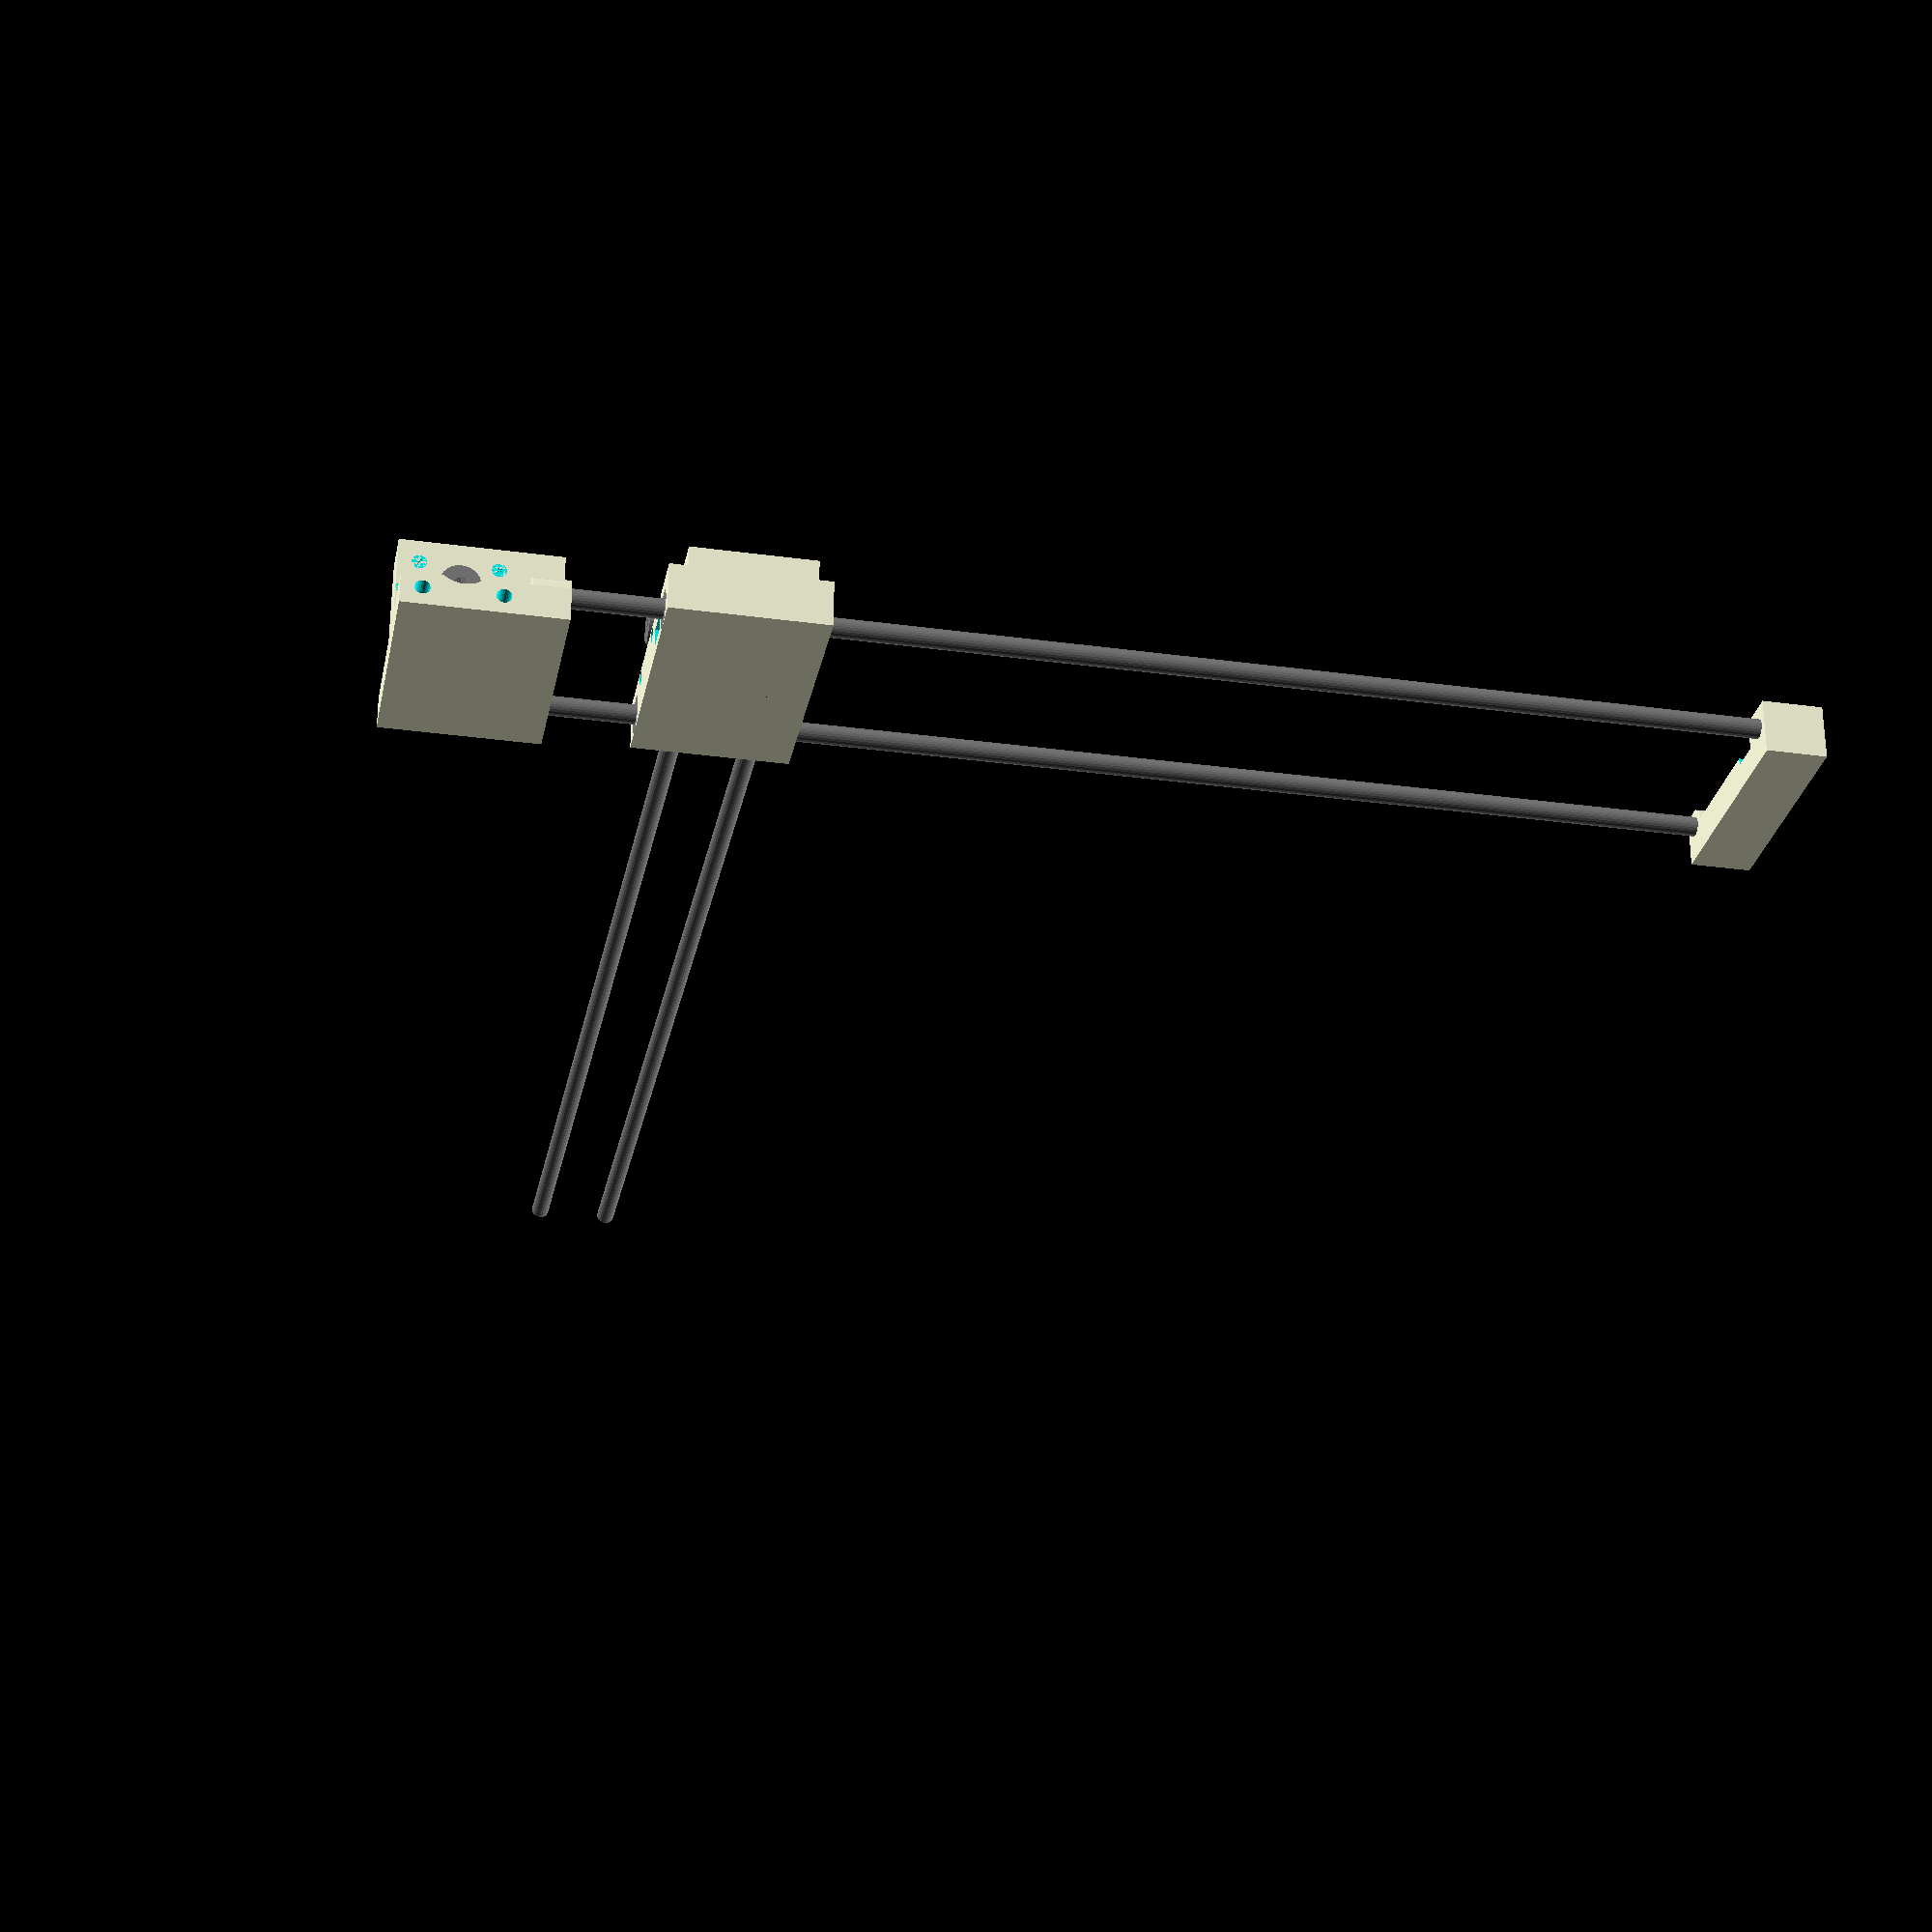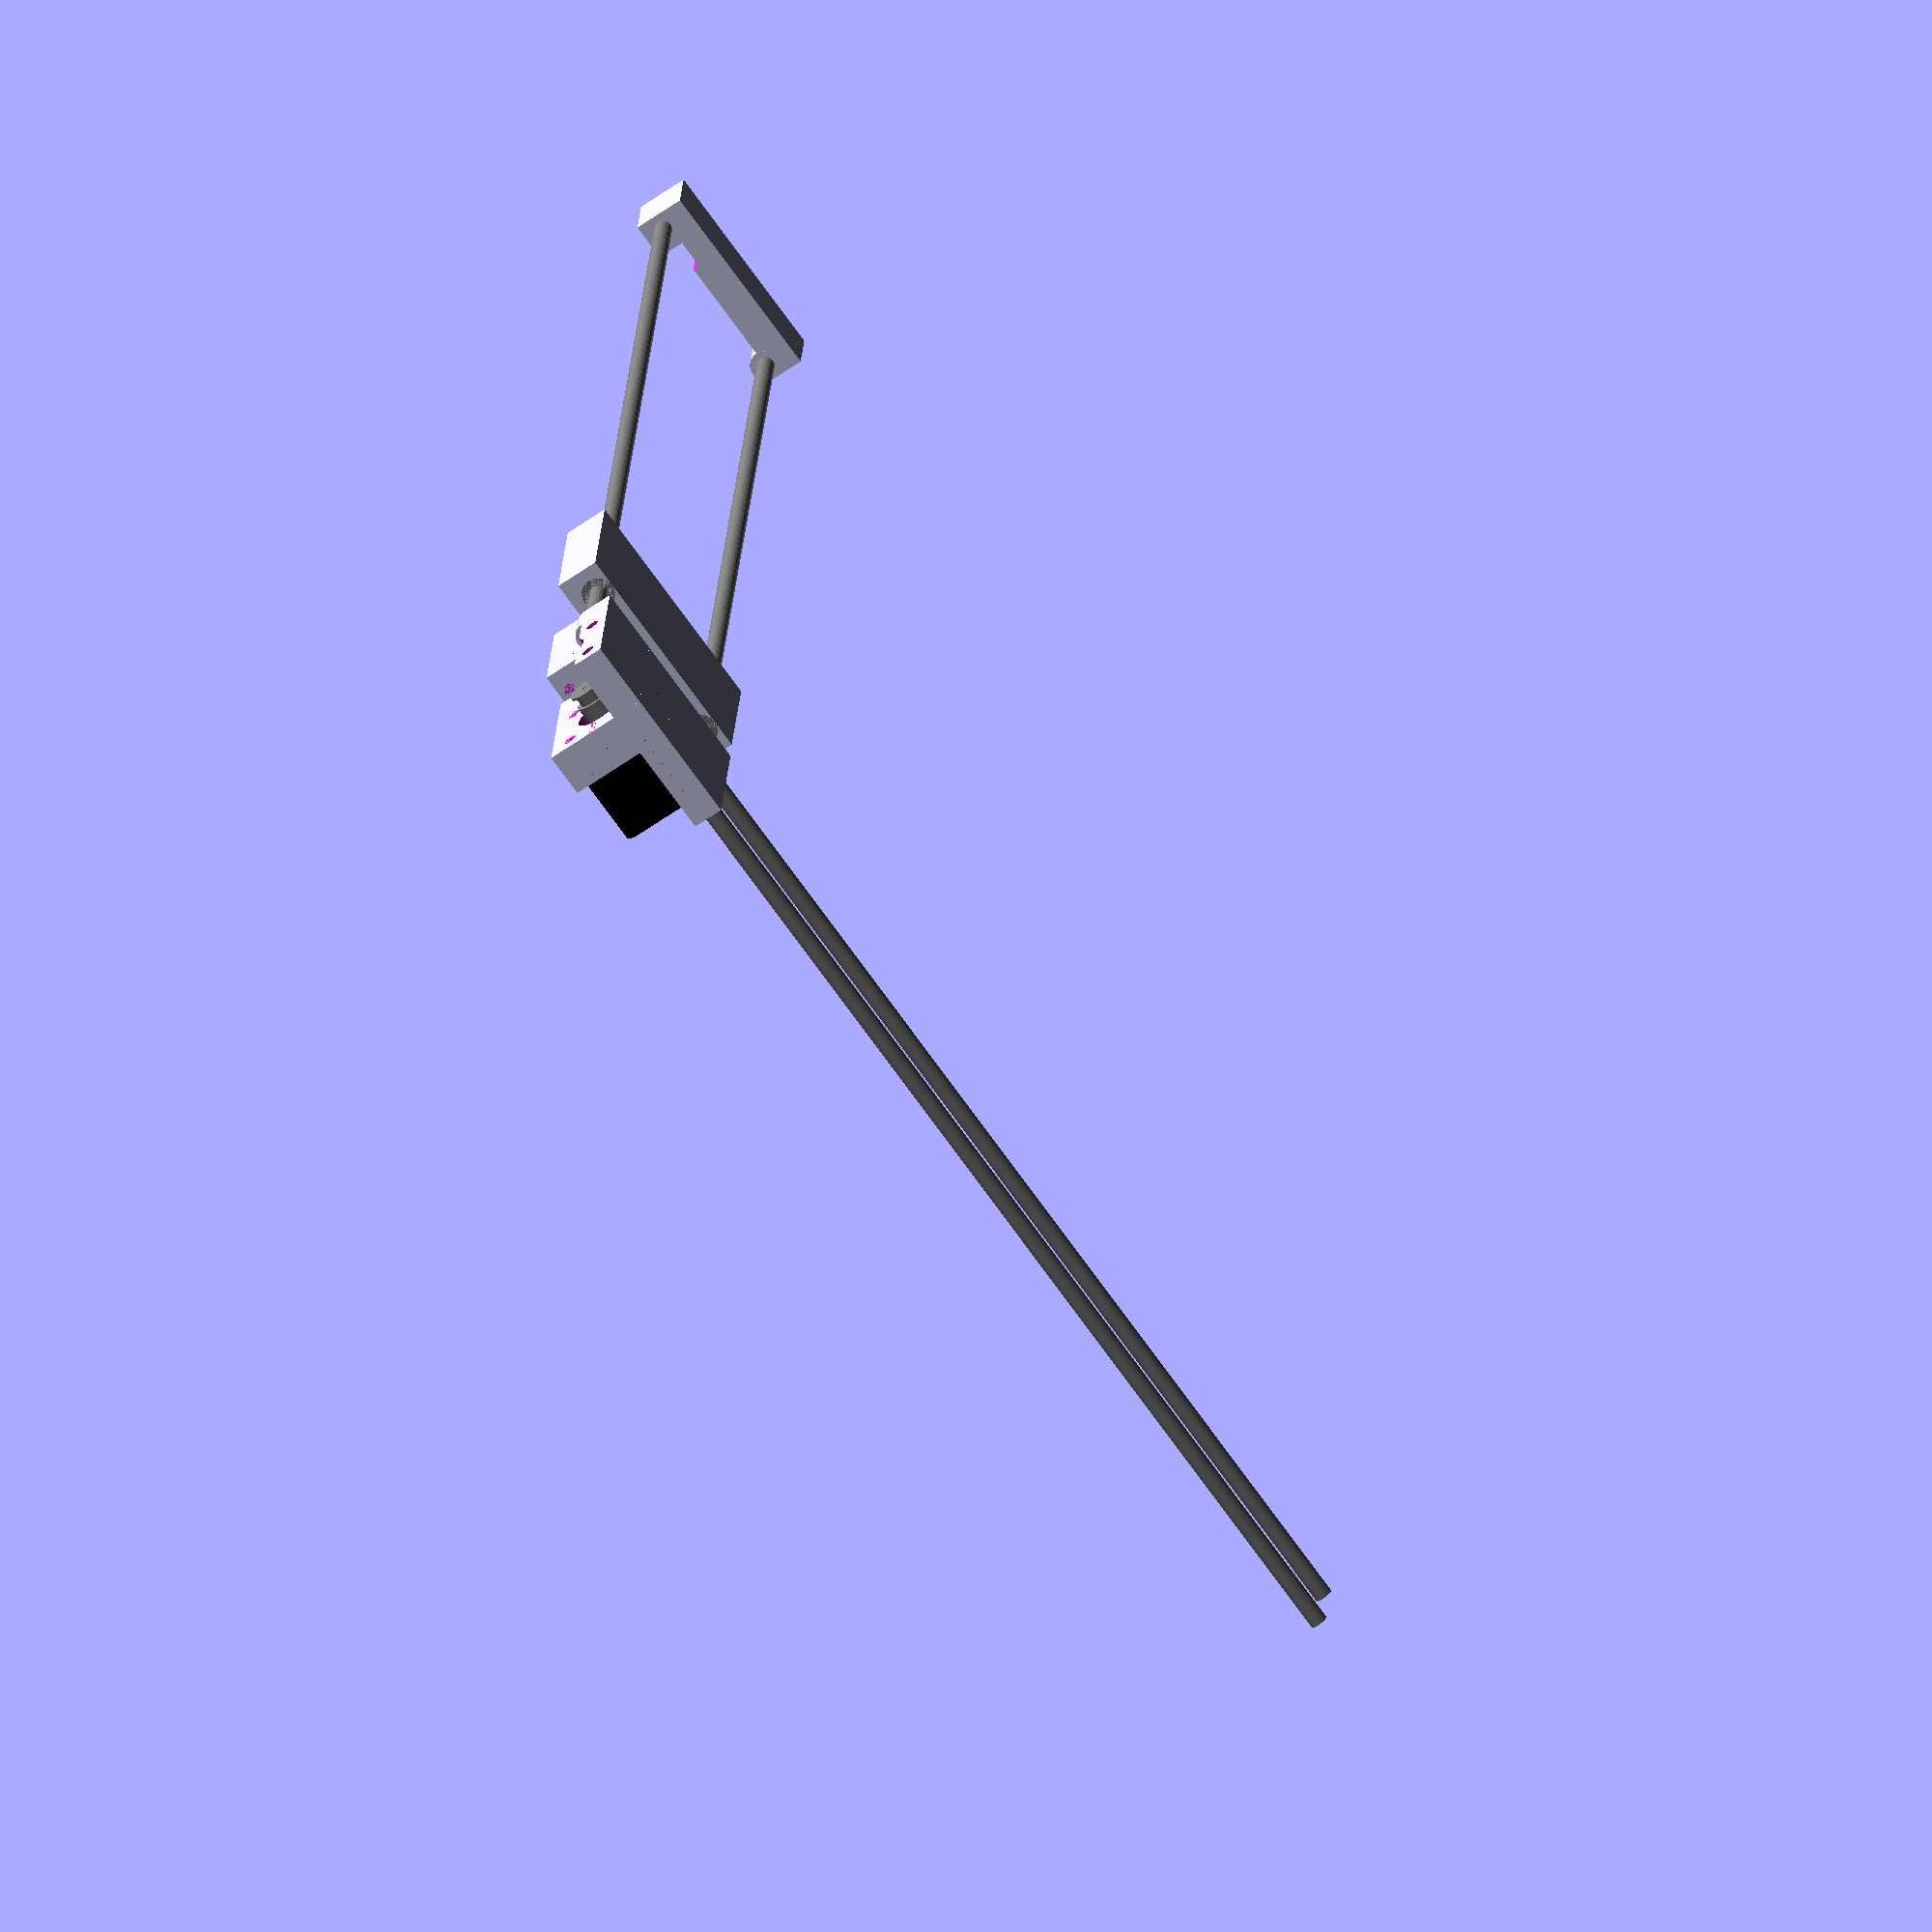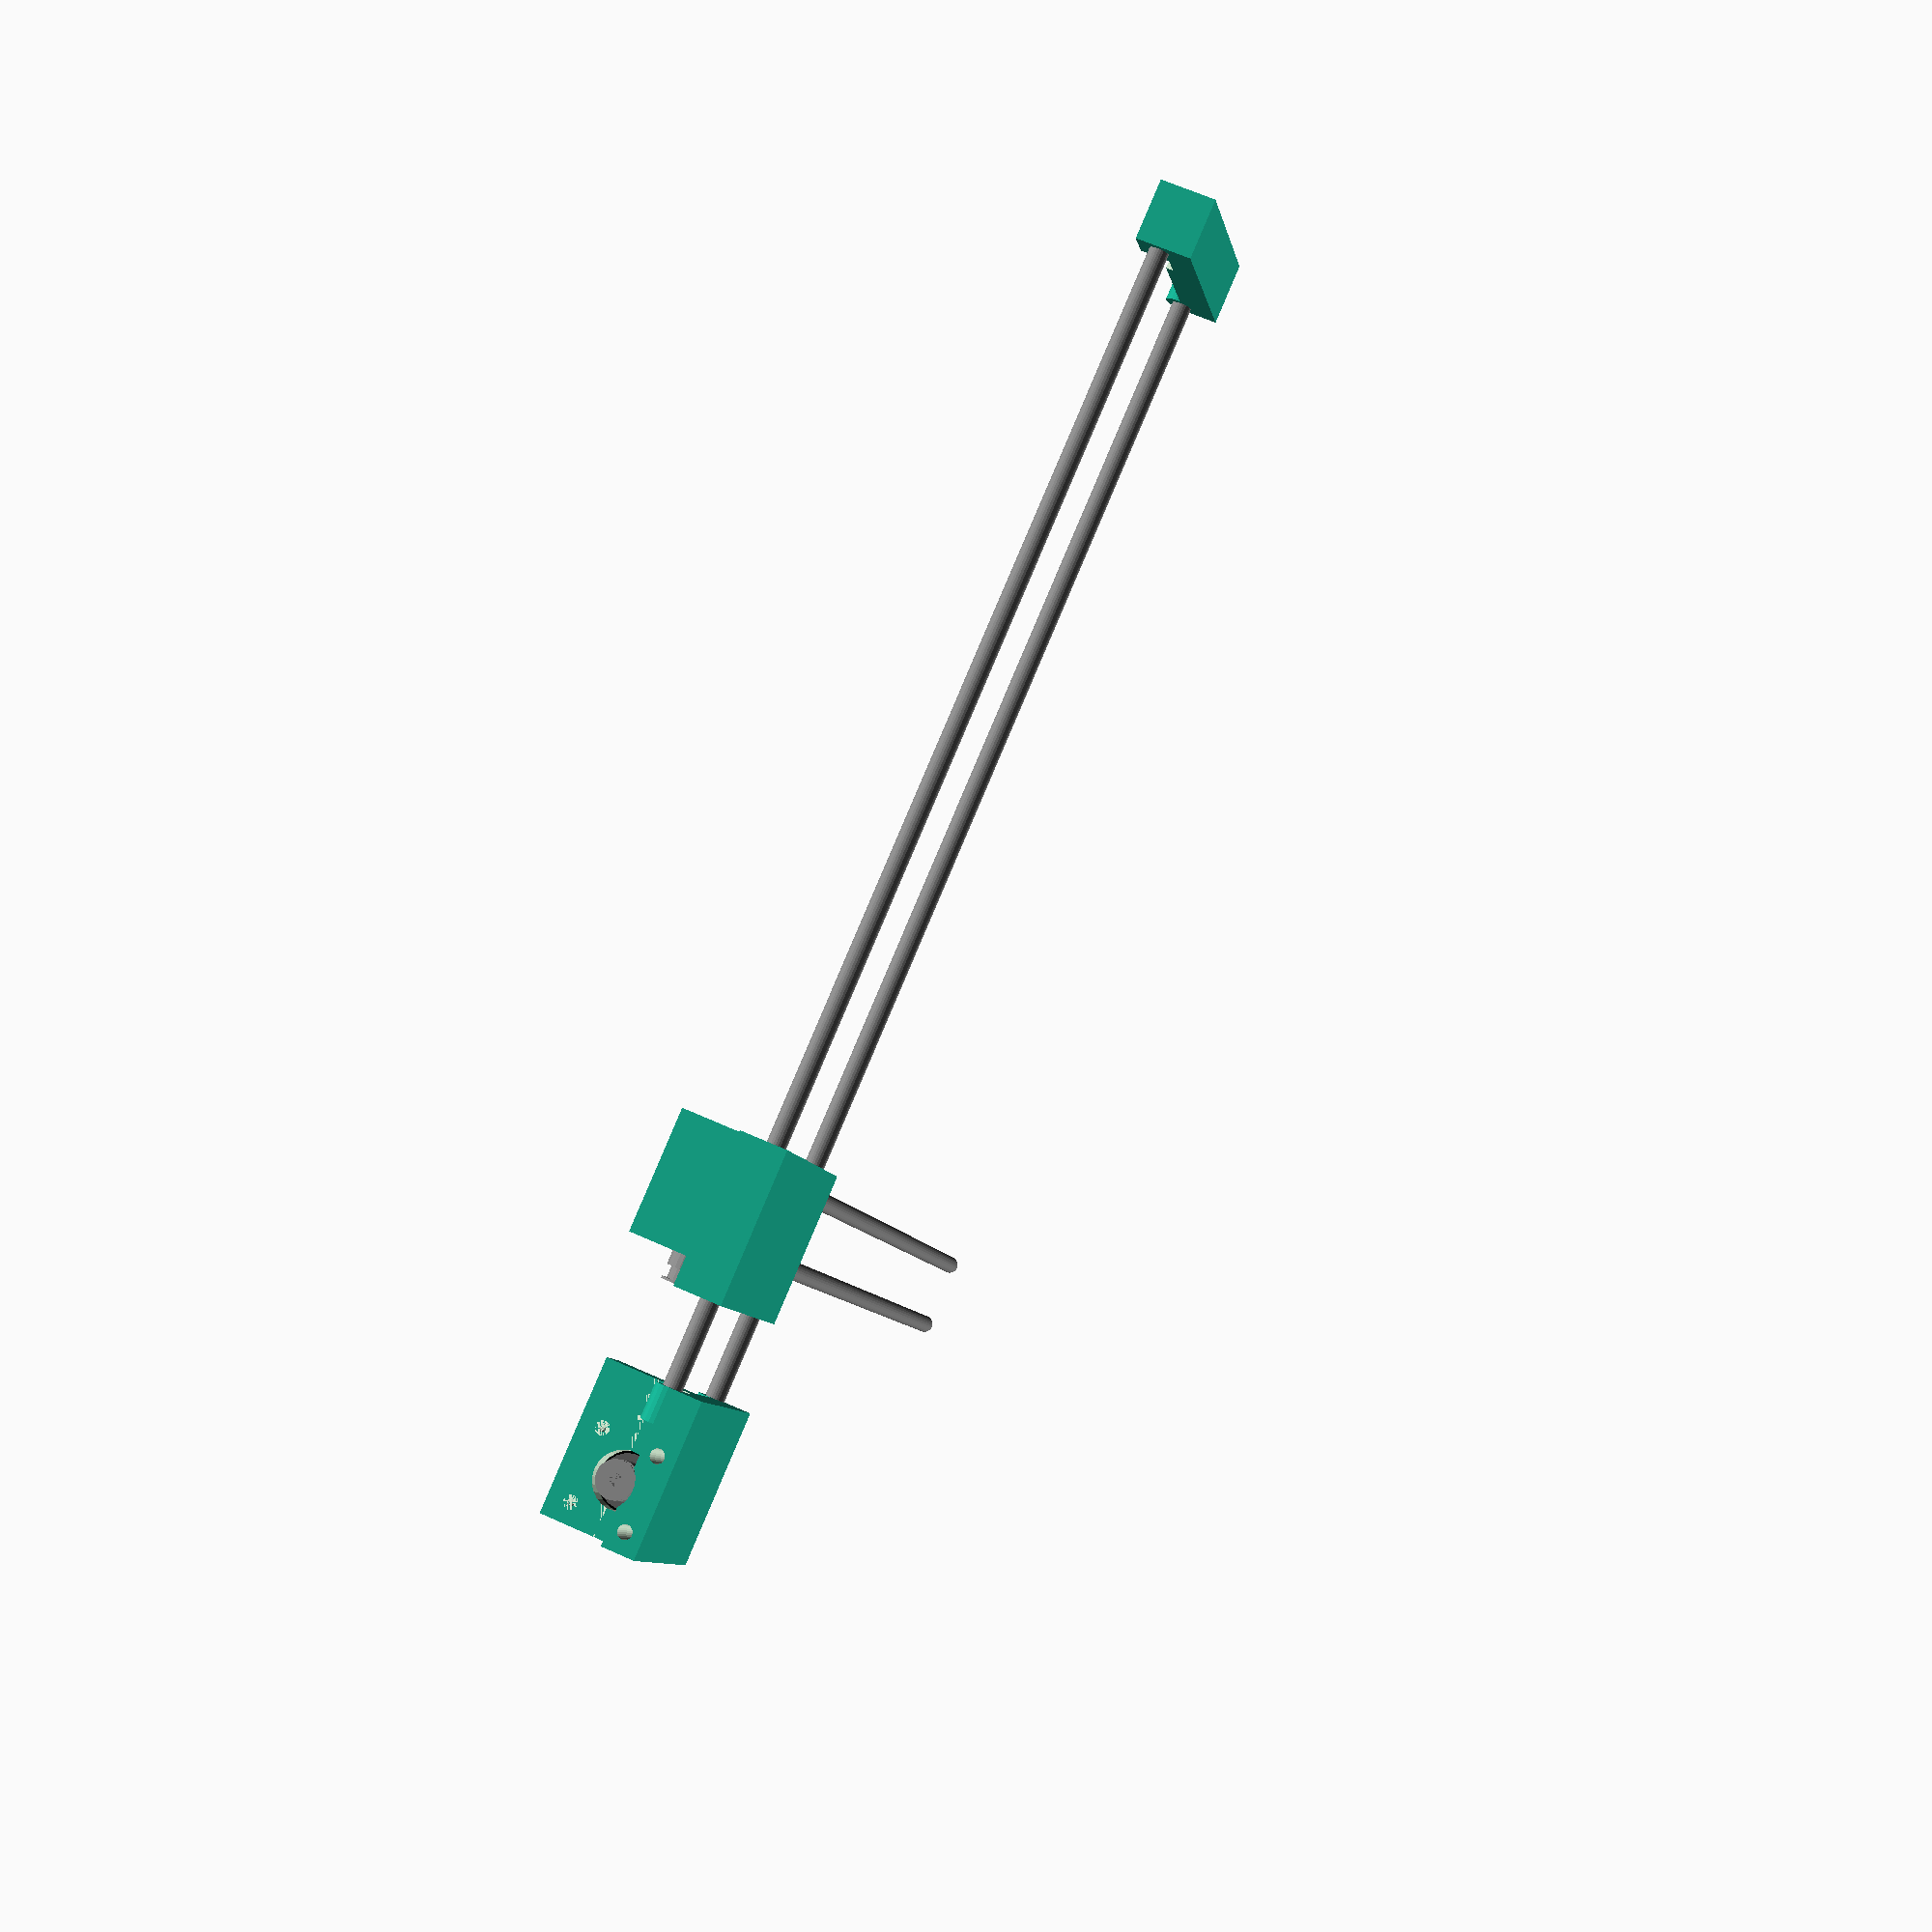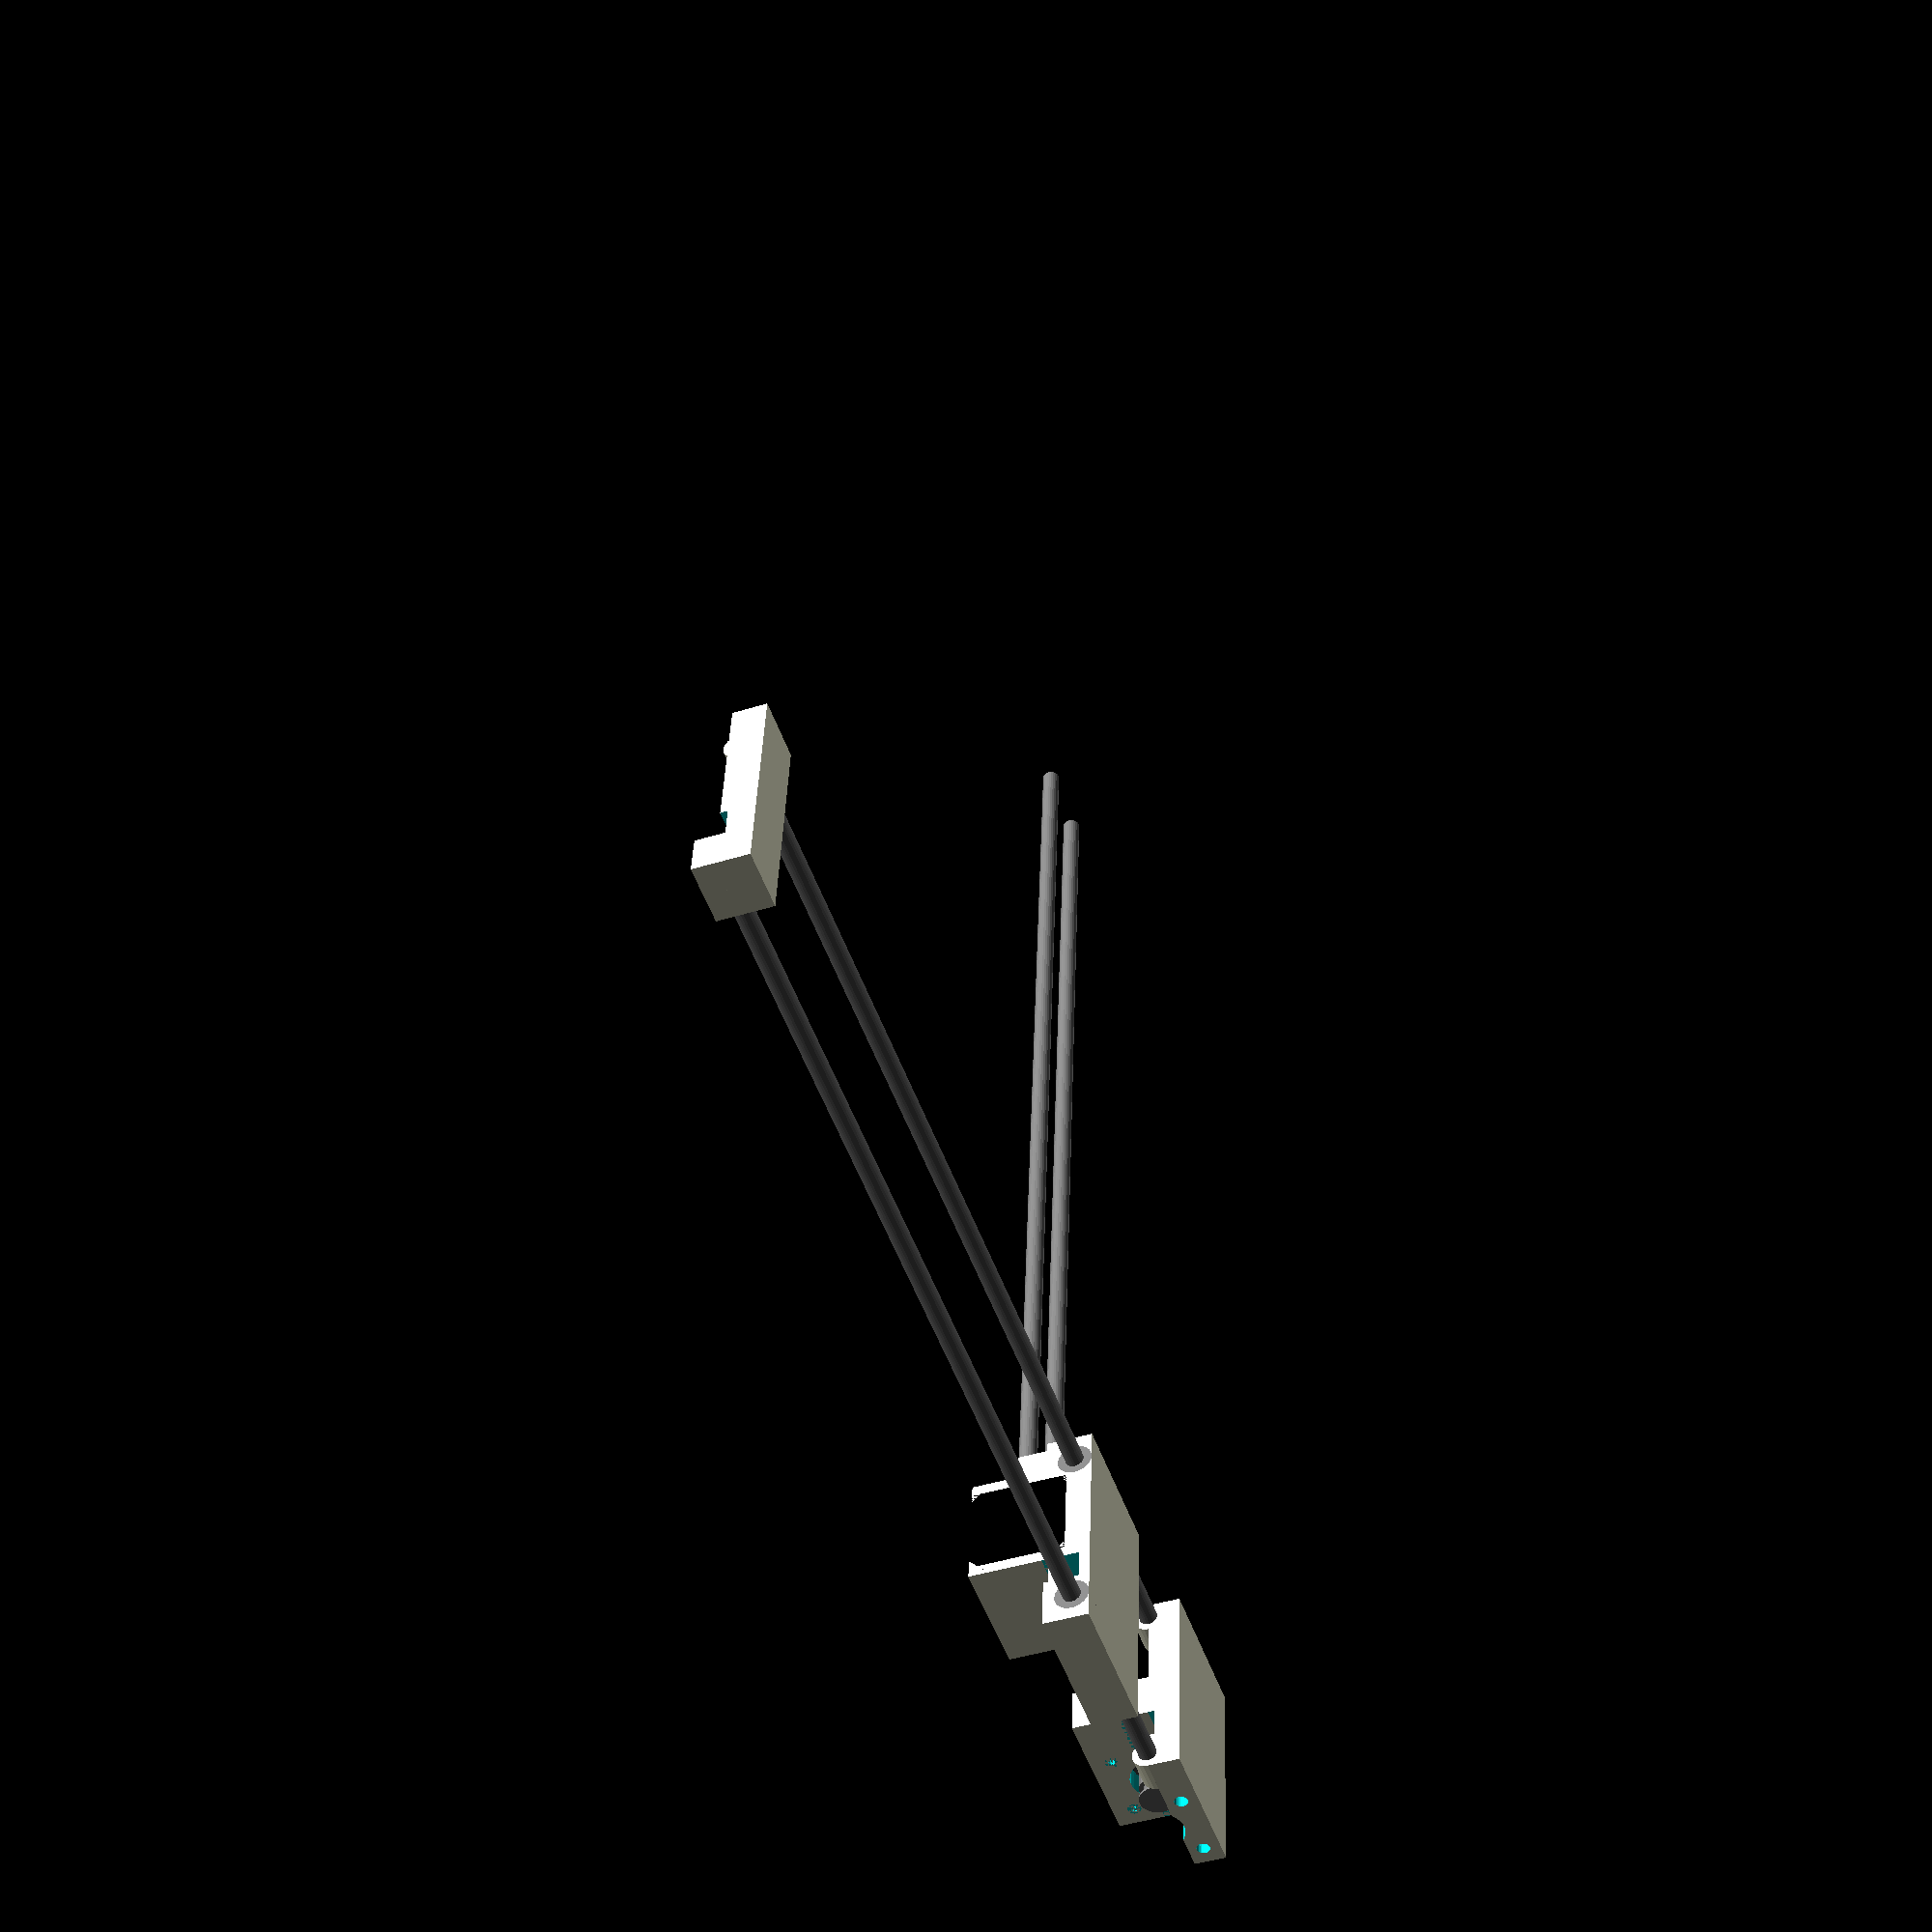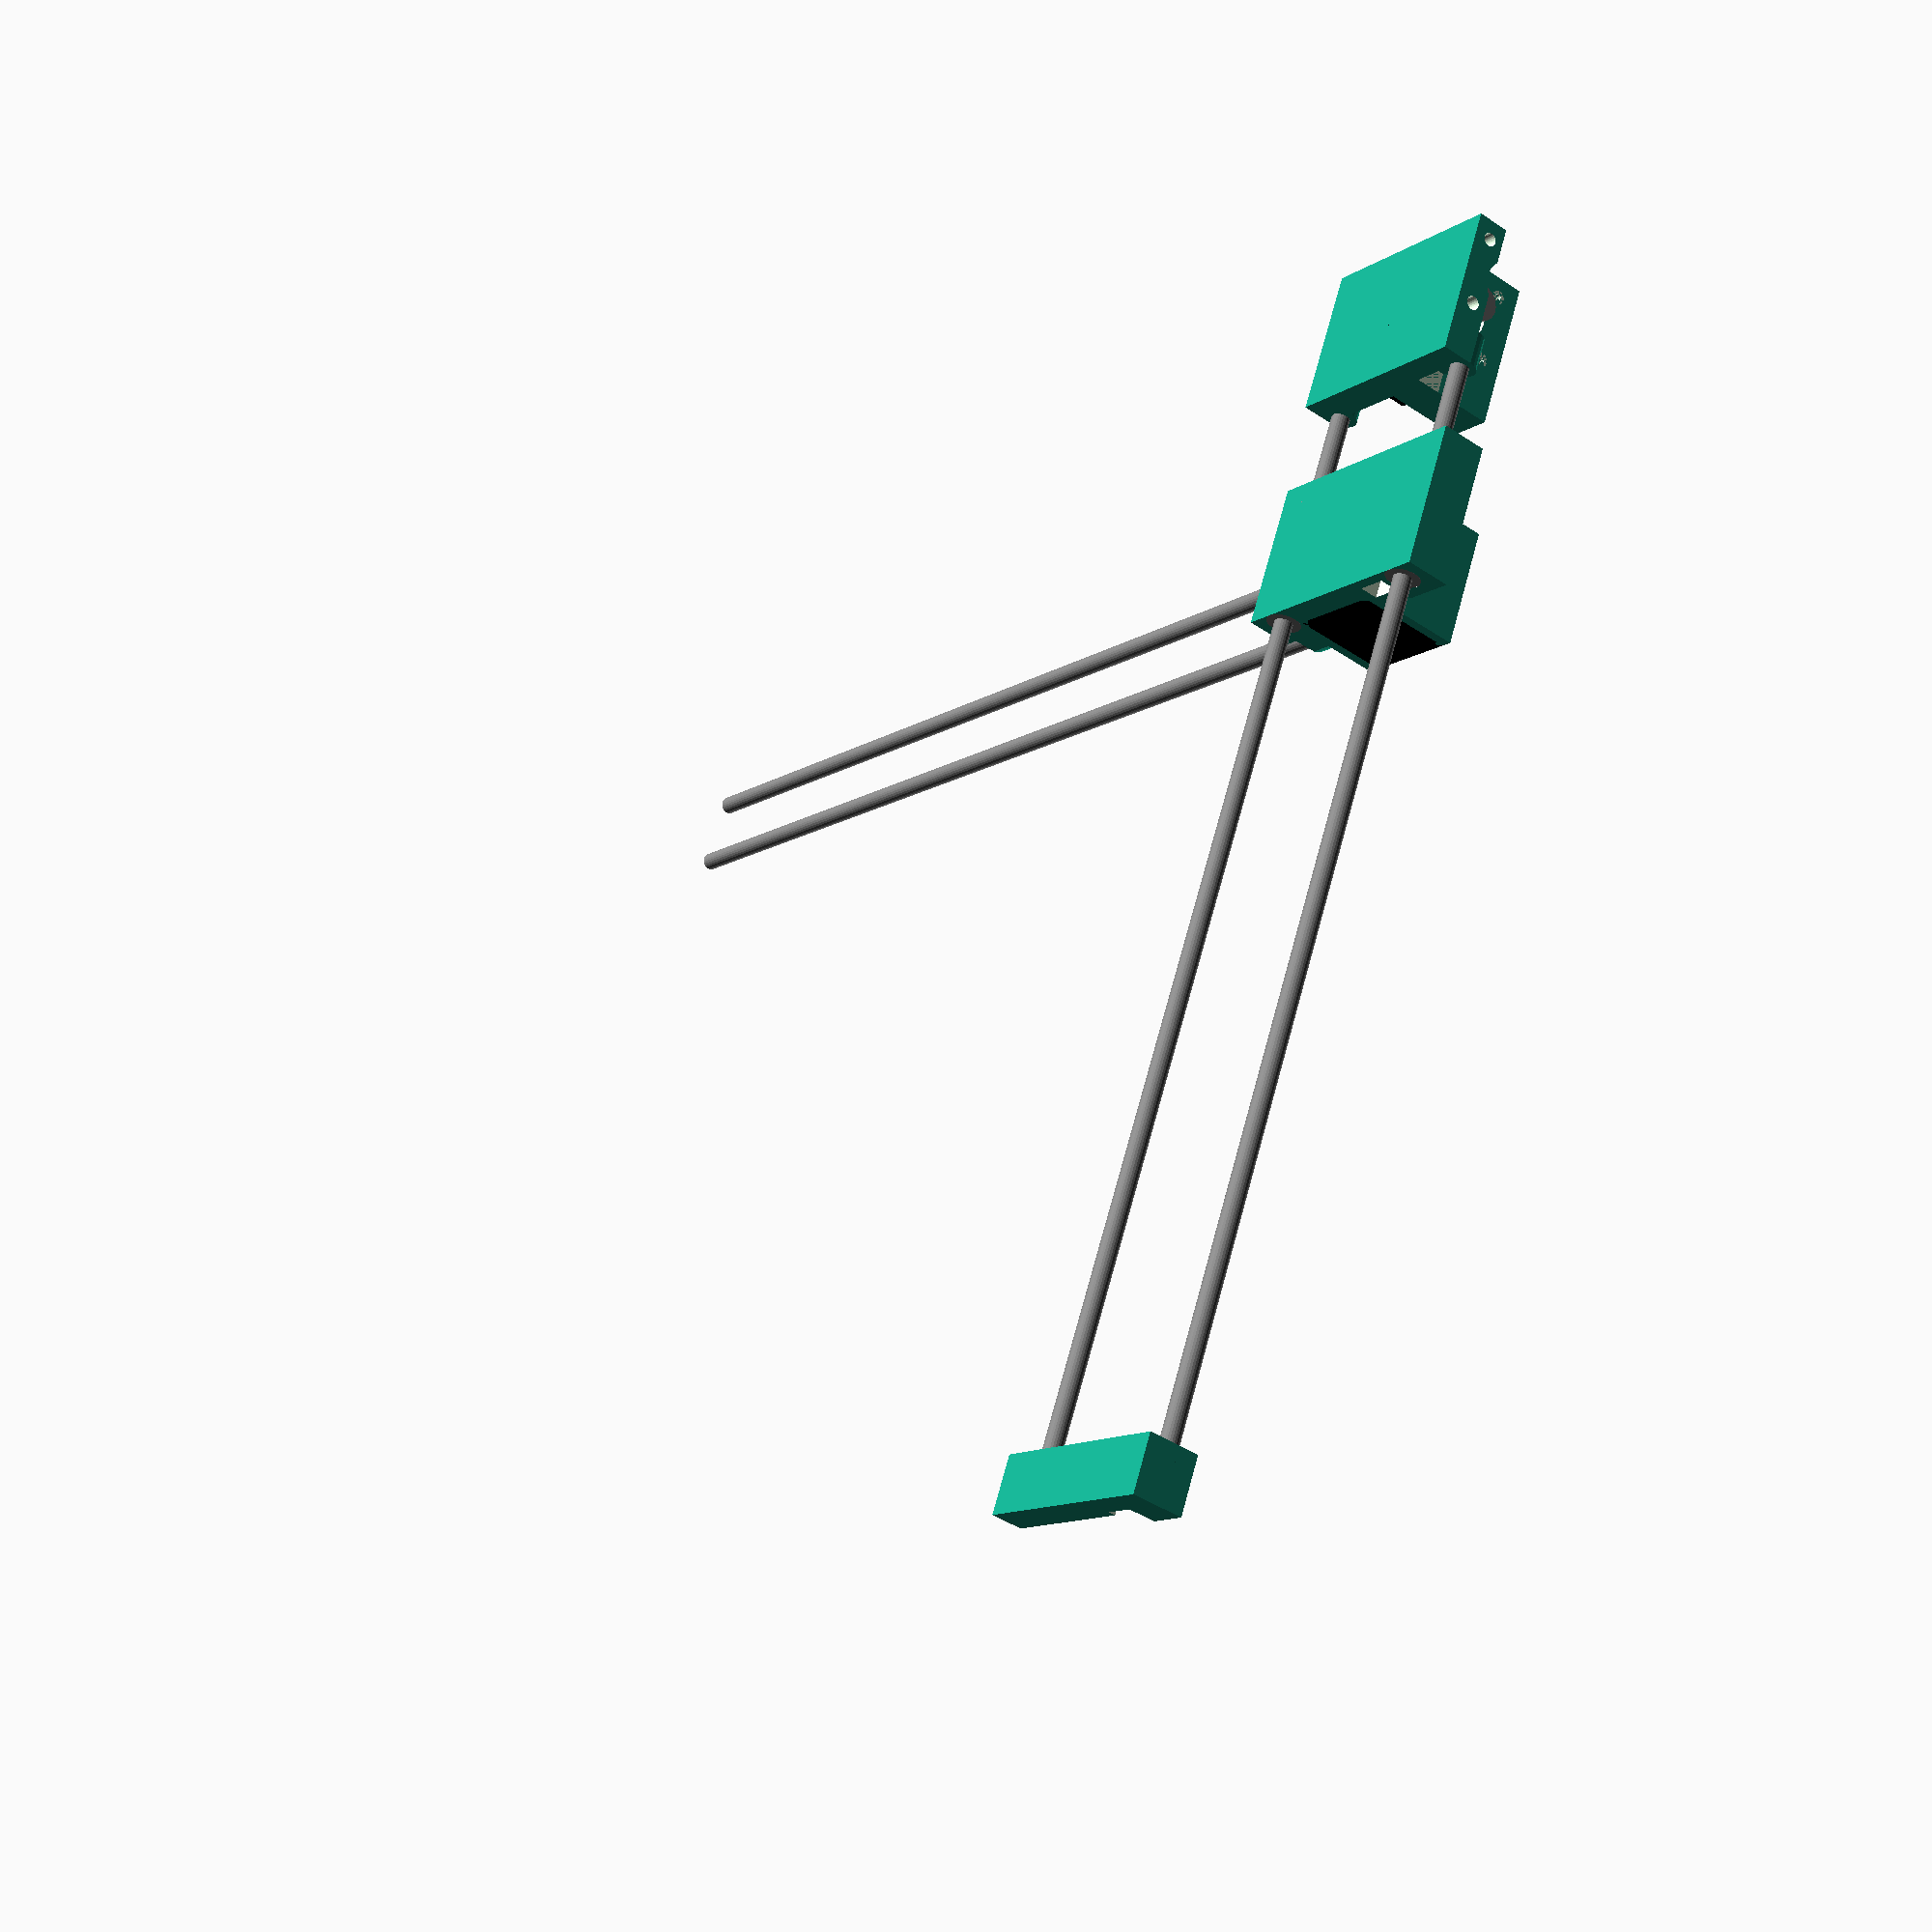
<openscad>
screw_diameter = 3;
screw_length = 16;
screw_head_diameter=5; //TODO: Check this
screw_head_length = 3; //TODO: Check this
module m3_screw() {
    translate([0,0,screw_head_length])
        cylinder(h=screw_length,d=screw_diameter,$fn=25);
    cylinder(h=screw_head_length,d=screw_head_diameter,$fn=25);
}

motor_base_height = 42;
motor_width = 42;
motor_bevel_width = 54;

motor_center_radius = 11;
motor_center_height = 2;

motor_shaft_length = 20;
motor_shaft_radius = 2.5;

motor_screw_offset = 15.5;
motor_screw_depth = 5;

motor_pully_diameter1 = 16;
motor_pully_diameter2 = 12;
motor_pully_diameter3 = 16;
motor_pully_height1 = 10;
motor_pully_height2 = 5;
motor_pully_height3 = 1;

motor_pully_height = 16;
motor_pully_diameter = 16;

motor_height = motor_base_height + motor_center_height + motor_shaft_length;

module motor() {
    
    union() {

    translate([0,0,motor_base_height/2])
    difference(){
        
        // Motor Body
        color([0,0,0])
        intersection(){
            cube([motor_width,motor_width, motor_base_height], center = true);
            rotate([0,0,45]) 
                translate([0,0,-1]) 
                    cube([motor_bevel_width, motor_bevel_width, motor_base_height+2], center = true);
        }
             
            
        // Screw Holes
        color([1/3,1/3,1/3]) 
        for(i=[0:3]){
                rotate([0, 0, 90*i])
                    translate([motor_screw_offset, motor_screw_offset, 0.1-motor_screw_depth+motor_base_height/2]) 
                        cylinder(h=motor_screw_depth, d=screw_diameter, $fn=25);
        }
    }
    // Motor Center
    color([1/3,1/3,1/3]) 
    translate([0, 0, motor_base_height]) 
        cylinder(h=motor_center_height, r=motor_center_radius, $fn=25);
        
    // Motor Shaft
    color([1/3,1/3,1/3]) 
    translate([0, 0, motor_base_height+motor_center_height]) 
        cylinder(h=motor_shaft_length, r=motor_shaft_radius, $fn=25);
    
    // Motor Pully
    color([1/2,1/2,1/2]) 
    translate([0, 0, motor_base_height+motor_center_height+motor_shaft_length-motor_pully_height])  {
            cylinder(h=motor_pully_height1, d=motor_pully_diameter1, $fn=25);
            translate([0,0,motor_pully_height1]) {
                cylinder(h=motor_pully_height2, d=motor_pully_diameter2, $fn=25);
                translate([0,0,motor_pully_height2])
                    cylinder(h=motor_pully_height3, d=motor_pully_diameter3, $fn=25);
            }
        }
    }
}

motor_negative_shaft_diameter = motor_center_radius+1;
module motor_negative(screw_hole_depth=100) {
    echo(screw_hole_depth);
    translate([0,0,-motor_base_height])
    union() {

    translate([0,0,motor_base_height*2])
        
        // Motor Body
        translate([0,0,-motor_base_height])
        intersection(){
            cube([motor_width,motor_width, motor_base_height*2], center = true);
            rotate([0,0,45]) 
                translate([0,0,-1]) 
                    cube([motor_bevel_width, motor_bevel_width, motor_base_height*2+2], center = true);
        }
            
        // Screw Holes
        for(i=[0:3]){
                rotate([0, 0, 90*i])
                    translate([motor_screw_offset, motor_screw_offset, motor_base_height*2-1]) {
                        cylinder(h=screw_hole_depth+1, d=screw_diameter, $fn=25);
                        translate([0,0, screw_hole_depth+1])
                            cylinder(h=100, d=6, $fn=25);
                            
                    }
    }
    // Motor Center
    translate([0, 0, motor_base_height*2-1]) 
        cylinder(h=101+screw_hole_depth, r=motor_negative_shaft_diameter, $fn=25);
    }
}

linear_rail_diameter = 8;
linear_rail_length = 506;
module rail() {
    color([1/2,1/2,1/2])
        cylinder(d = linear_rail_diameter, h = linear_rail_length, $fn=25);
}

bearing_height = 24;
bearing_outer_diameter = 15;
bearing_innter_diameter = 8;
module bearing() {
    color([1/2,1/2,1/2])
    difference() {
        cylinder(h = bearing_height, d = bearing_outer_diameter, $fn=25);
        translate([0,0,-1])
            cylinder(h = bearing_height+2, d = bearing_innter_diameter, $fn=25);
    }
}

electromagnet_diameter = 25; //mm
electromagnet_height = 20; //mm
module electromagnet() {
    color([1/2,1/2,1/2])
        cylinder(h = electromagnet_height, d = electromagnet_diameter, $fn=25);
}

linear_rail_indent = 15;


cpm_base_width_x = 92;
cpm_base_width_y = 65;
cpm_base_height = 14;

cpm_post_offset_x = 30;

cpm_post_width_x = 20;
cpm_post_width_y = cpm_base_width_y;
cpm_post_height = 48;

cpm_motor_bed_indent = 12;
cpm_motor_indent_x = cpm_post_width_x-10;


cpm_rail_holder_diameter = 14;

cpm_rail1_offset_x = cpm_rail_holder_diameter/2;
cpm_rail2_offset_x = cpm_post_offset_x + cpm_post_width_x + 35;
cpm_rail_offset_z = cpm_base_height;
rail_distance_x = cpm_rail2_offset_x - cpm_rail1_offset_x;


cpm_motor_negative_offset_x = motor_base_height + cpm_post_offset_x + cpm_post_width_x - cpm_motor_indent_x;
cpm_motor_negative_offset_y = motor_width/2 + linear_rail_indent + 5;
cpm_motor_negative_offset_z = motor_width/2 + cpm_base_height - cpm_motor_bed_indent;

belt_slot_width_x = motor_shaft_length - cpm_motor_indent_x + motor_center_height + 1;
cpm_belt_slot_offset_x = cpm_post_offset_x - belt_slot_width_x;
cpm_belt_slot_offset_z = cpm_base_height - cpm_motor_bed_indent + motor_width/2 - motor_negative_shaft_diameter;

module corner_post_motor() {
    difference() {
        union() {
            cube([cpm_base_width_x, cpm_base_width_y, cpm_base_height]);
            
            translate([cpm_post_offset_x,0,0])
                cube([cpm_post_width_x, cpm_post_width_y, cpm_post_height]);
            
            translate([cpm_rail1_offset_x, 0, cpm_rail_offset_z])
                rotate([-90,0,0])
                    cylinder(h=linear_rail_indent-0.01,d=cpm_rail_holder_diameter);
            
            translate([cpm_rail2_offset_x, 0, cpm_rail_offset_z])
                rotate([-90,0,0])
                    cylinder(h=linear_rail_indent-0.01,d=cpm_rail_holder_diameter);
        }
        

        translate([cpm_motor_negative_offset_x,cpm_motor_negative_offset_y,cpm_motor_negative_offset_z])
            rotate([0,-90,0])
                motor_negative(cpm_motor_indent_x);
        
        corner_post_motor_yrails();
        
        // Belt Slot
        translate([cpm_belt_slot_offset_x, -1, cpm_belt_slot_offset_z])
            cube([belt_slot_width_x, cpm_motor_negative_offset_y, cpm_belt_slot_offset_z]);
    }
}   

corner_post_motor();


module corner_post_motor_yrails() {
    
    translate([cpm_rail1_offset_x, linear_rail_indent, cpm_rail_offset_z])
        rotate([90,0,0])
            rail();
    
    translate([cpm_rail2_offset_x, linear_rail_indent, cpm_rail_offset_z])
        rotate([90,0,0])
            rail();
}
corner_post_motor_yrails();


module corner_post_motor_motor() {
    translate([cpm_motor_negative_offset_x,cpm_motor_negative_offset_y,cpm_motor_negative_offset_z])
        rotate([0,-90,0])
            motor();
}
corner_post_motor_motor();

tram_offset_x = -6;
tram_offset_z = cpm_rail_offset_z - bearing_outer_diameter/2;

tram_base_width_x = rail_distance_x - tram_offset_x*2 + 2*cpm_rail1_offset_x;
tram_base_width_y = motor_height;
tram_base_height = 20;

tram_motor_mount_offset_x = -tram_offset_x  + cpm_post_offset_x;
tram_motor_mount_width_x = motor_width + 10;
tram_motor_mount_width_y = motor_base_height+10;

tram_motor_offset_x = tram_motor_mount_offset_x + motor_width/2 + 5;
tram_motor_offset_z = tram_base_height+motor_width/2 - 9;

tram_bearing1_offset_x = -tram_offset_x + cpm_rail1_offset_x;
tram_bearing1_offset_y = -0.01;
tram_bearing1_offset_z = bearing_outer_diameter/2;

tram_bearing2_offset_x = -tram_offset_x + cpm_rail2_offset_x;
tram_bearing2_offset_y = -0.01;
tram_bearing2_offset_z = bearing_outer_diameter/2;

tram_bearing3_offset_x = -tram_offset_x + cpm_rail1_offset_x;
tram_bearing3_offset_y = tram_base_width_y - bearing_height + 0.01;
tram_bearing3_offset_z = bearing_outer_diameter/2;

tram_bearing4_offset_x = -tram_offset_x + cpm_rail2_offset_x;
tram_bearing4_offset_y = tram_base_width_y - bearing_height + 0.01;
tram_bearing4_offset_z = bearing_outer_diameter/2;

tram_belt_hole_offset_x = -tram_offset_x + cpm_belt_slot_offset_x;
tram_belt_hole_offset_z = -tram_offset_z + cpm_belt_slot_offset_z;

tram_rail_offset_x = tram_motor_mount_offset_x + tram_motor_mount_width_x;
tram_rail_1_offset_y = 10;
tram_rail_2_offset_y = tram_motor_mount_width_y - 10;
tram_rail_offset_z = tram_motor_offset_z;
module tram() {
    
    
    difference() {
        
        union() {
            // Tram Base
            cube([tram_base_width_x, tram_base_width_y, tram_base_height]);
            
            // Motor Mount Cube
            translate([tram_motor_mount_offset_x, 0, tram_base_height])
                cube([tram_motor_mount_width_x, tram_motor_mount_width_y, motor_width/2 - tram_base_height + tram_motor_offset_z]);
            
            rail_mount_offset_x = tram_motor_mount_offset_x+tram_motor_mount_width_x;
            rail_mount_width_y = cpm_rail_holder_diameter;
            // X-Axis Rail Holders
            translate([rail_mount_offset_x, tram_rail_1_offset_y - rail_mount_width_y/2, tram_base_height]) {
                cube([linear_rail_indent, rail_mount_width_y, tram_rail_offset_z-tram_base_height]);
                translate([0, rail_mount_width_y/2, tram_rail_offset_z-tram_base_height])
                    rotate([0, 90, 0])
                        cylinder(d=rail_mount_width_y, h=linear_rail_indent);
            }
            
            translate([rail_mount_offset_x, tram_rail_2_offset_y - rail_mount_width_y/2, tram_base_height]) {
                cube([linear_rail_indent, rail_mount_width_y, tram_rail_offset_z-tram_base_height]);
                translate([0, rail_mount_width_y/2, tram_rail_offset_z-tram_base_height])
                    rotate([0, 90, 0])
                        cylinder(d=rail_mount_width_y, h=linear_rail_indent);
            }
        }
        // Bearing Slots
        translate([tram_bearing1_offset_x, tram_bearing1_offset_y, tram_bearing1_offset_z])
            rotate([-90,0,0])
                cylinder(h=bearing_height, d=bearing_outer_diameter);
        
        translate([tram_bearing2_offset_x, tram_bearing2_offset_y, tram_bearing2_offset_z])
            rotate([-90,0,0])
                cylinder(h=bearing_height, d=bearing_outer_diameter);
        
        translate([tram_bearing3_offset_x, tram_bearing3_offset_y, tram_bearing3_offset_z])
            rotate([-90,0,0])
                cylinder(h=bearing_height, d=bearing_outer_diameter);
        
        translate([tram_bearing4_offset_x, tram_bearing4_offset_y, tram_bearing4_offset_z])
            rotate([-90,0,0])
                cylinder(h=bearing_height, d=bearing_outer_diameter);
        
        // Smaller holes next to bearings
        translate([tram_bearing1_offset_x, tram_bearing1_offset_y, tram_bearing1_offset_z])
            rotate([-90,0,0])
                cylinder(h=tram_base_width_y, d=bearing_outer_diameter-2);
        
        translate([tram_bearing2_offset_x, tram_bearing2_offset_y, tram_bearing2_offset_z])
            rotate([-90,0,0])
                cylinder(h=tram_base_width_y, d=bearing_outer_diameter-2);
        
        // Motor Negative
        translate([tram_motor_offset_x, 0, tram_motor_offset_z+0.01])
            rotate([-90,0,0])
                motor_negative(screw_hole_depth=tram_motor_mount_width_y-motor_base_height);
      
      
        
        // Belt Hole
        translate([tram_belt_hole_offset_x, -1, tram_belt_hole_offset_z])
            cube([belt_slot_width_x, 100, 8]);
            
        // Belt indent
        translate([tram_belt_hole_offset_x, -1, tram_base_height - 2])
            cube([belt_slot_width_x,200, 3]);
            
            
        // Rails
        translate([tram_rail_offset_x, tram_rail_1_offset_y, tram_rail_offset_z])
            rotate([0, 90, 0])
                rail();
        
        translate([tram_rail_offset_x, tram_rail_2_offset_y, tram_rail_offset_z])
            rotate([0, 90, 0])
                rail();
                
    }
    
}

module tram_assembally() {
    
    tram();

    translate([tram_motor_mount_offset_x + motor_width/2 + 5, 0, tram_motor_offset_z + 0.01])
        rotate([-90,0,0])
            motor();
    
    translate([tram_bearing1_offset_x, tram_bearing1_offset_y, tram_bearing1_offset_z])
        rotate([-90,0,0])
            bearing();
    
    translate([tram_bearing2_offset_x, tram_bearing2_offset_y, tram_bearing2_offset_z])
        rotate([-90,0,0])
            bearing();
    
    translate([tram_bearing3_offset_x, tram_bearing3_offset_y, tram_bearing3_offset_z])
        rotate([-90,0,0])
            bearing();
    
    translate([tram_bearing4_offset_x, tram_bearing4_offset_y, tram_bearing4_offset_z])
        rotate([-90,0,0])
            bearing();
    
    translate([tram_rail_offset_x, 10, tram_motor_offset_z])
        rotate([0, 90, 0])
            rail();
    
    translate([tram_rail_offset_x, tram_motor_mount_width_y - 10, tram_motor_offset_z])
        rotate([0, 90, 0])
            rail();


}

translate([tram_offset_x, -100, tram_offset_z])
    tram_assembally();

module corner_post_2rail() {
    end_cushion_length = 10;
    
    cp2r_width_x = cpm_base_width_x;
    cp2r_width_y = linear_rail_indent+end_cushion_length;
    cp2r_height = cpm_base_height;
    
    difference() {
        union() {
            translate([0, -end_cushion_length, 0]) {
                cube([cp2r_width_x, cp2r_width_y, cp2r_height]);
                cube([cpm_belt_slot_offset_x, cp2r_width_y, cpm_motor_negative_offset_z]);
            }
            
            translate([cpm_rail1_offset_x, 0, cpm_rail_offset_z])
                rotate([-90, 0, 0])
                    cylinder(h=linear_rail_indent,d=cpm_rail_holder_diameter);
            
            translate([cpm_rail2_offset_x, 0, cpm_rail_offset_z])
                rotate([-90, 0, 0])
                    cylinder(h=linear_rail_indent,d=cpm_rail_holder_diameter);
            
            
        }
        
        // Belt Slot
        translate([cpm_belt_slot_offset_x, -20, cpm_belt_slot_offset_z])
            cube([belt_slot_width_x, 40, cpm_belt_slot_offset_z]);
    }
}

translate([0, -(linear_rail_length-linear_rail_indent), 0])
    corner_post_2rail();
</openscad>
<views>
elev=298.9 azim=78.7 roll=180.1 proj=p view=solid
elev=243.3 azim=353.6 roll=54.4 proj=o view=wireframe
elev=117.9 azim=291.7 roll=65.1 proj=p view=wireframe
elev=225.7 azim=84.2 roll=70.5 proj=p view=solid
elev=223.3 azim=154.6 roll=308.2 proj=p view=solid
</views>
